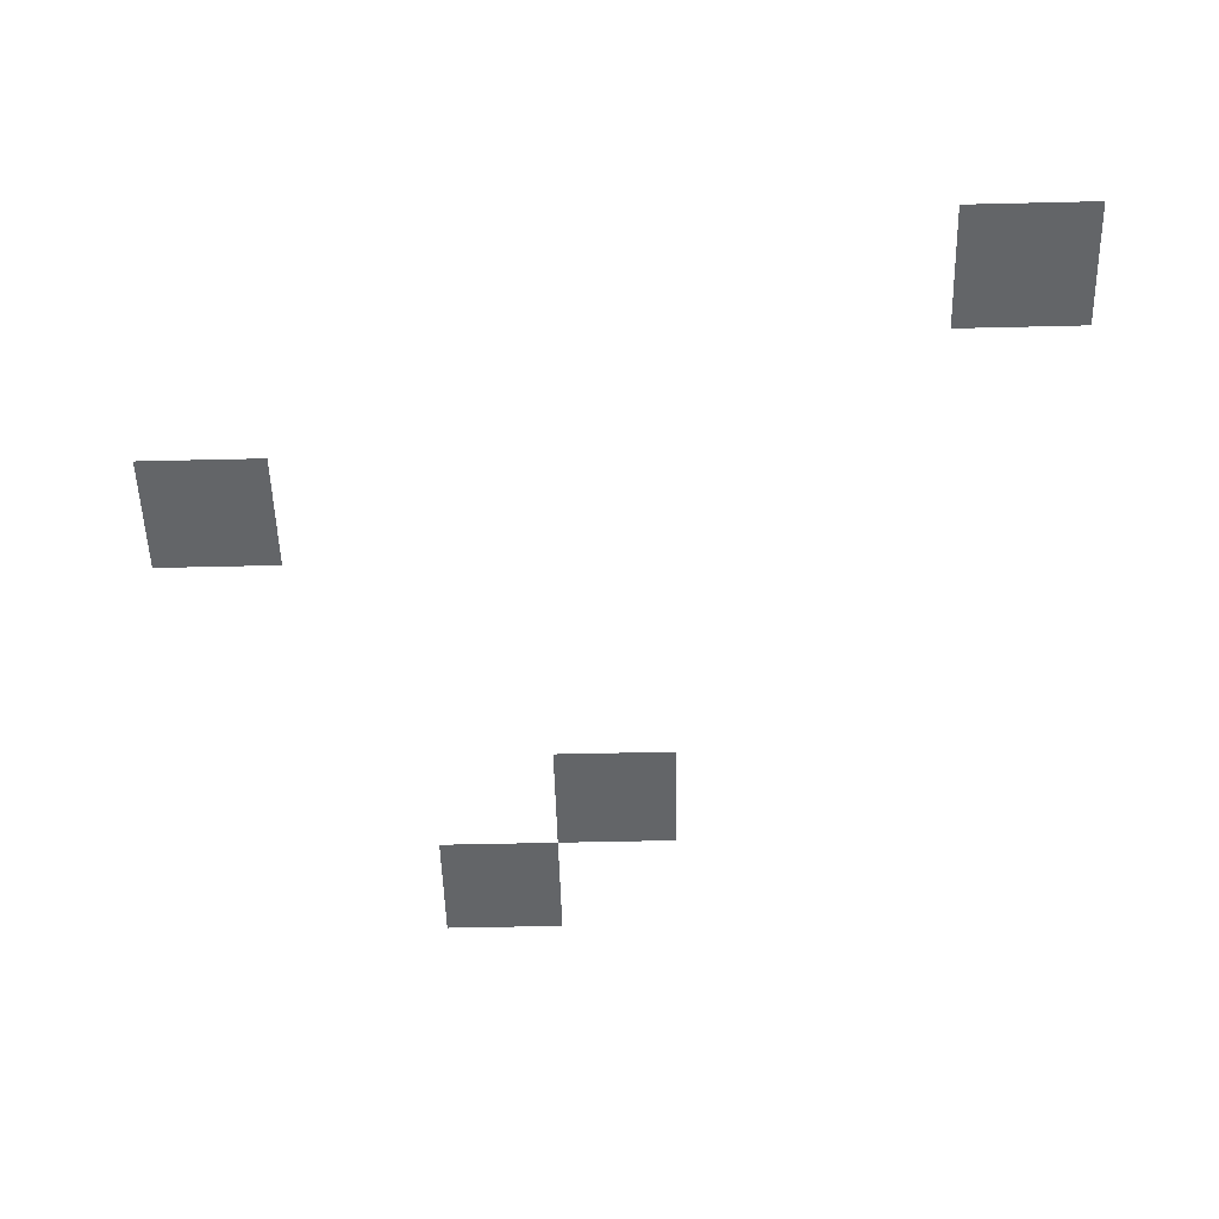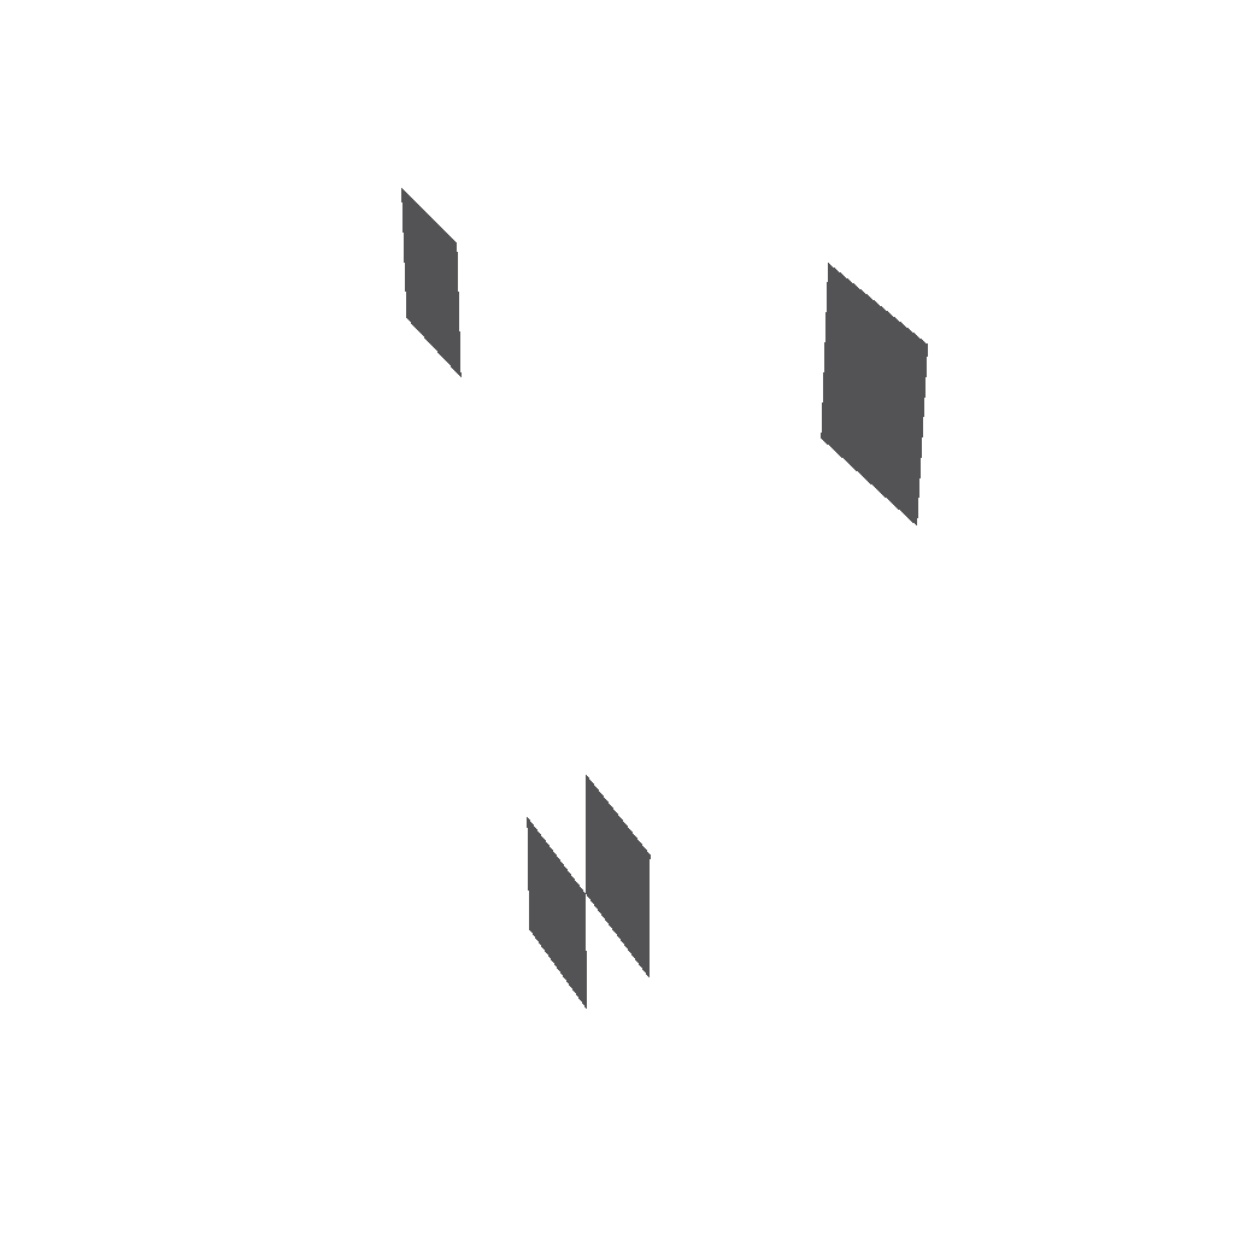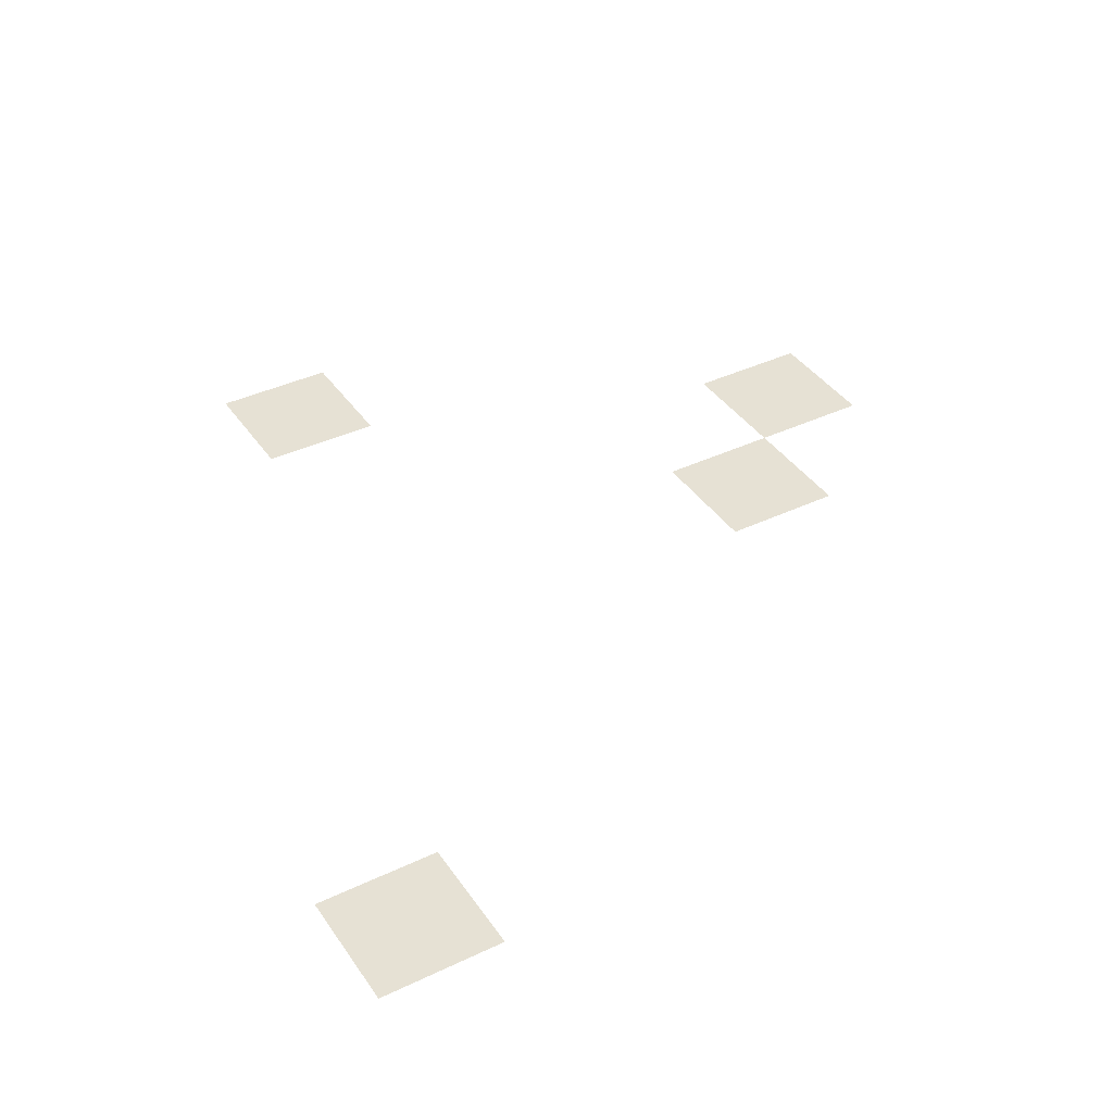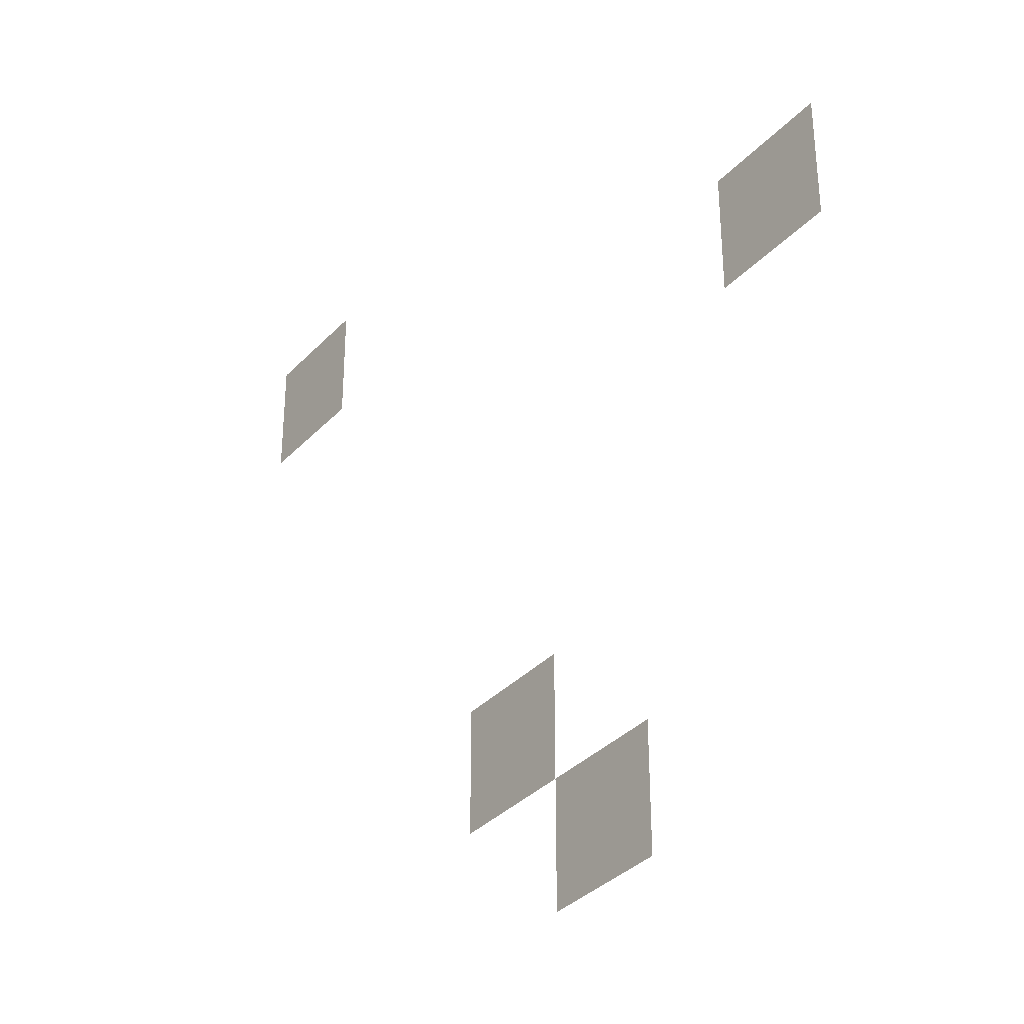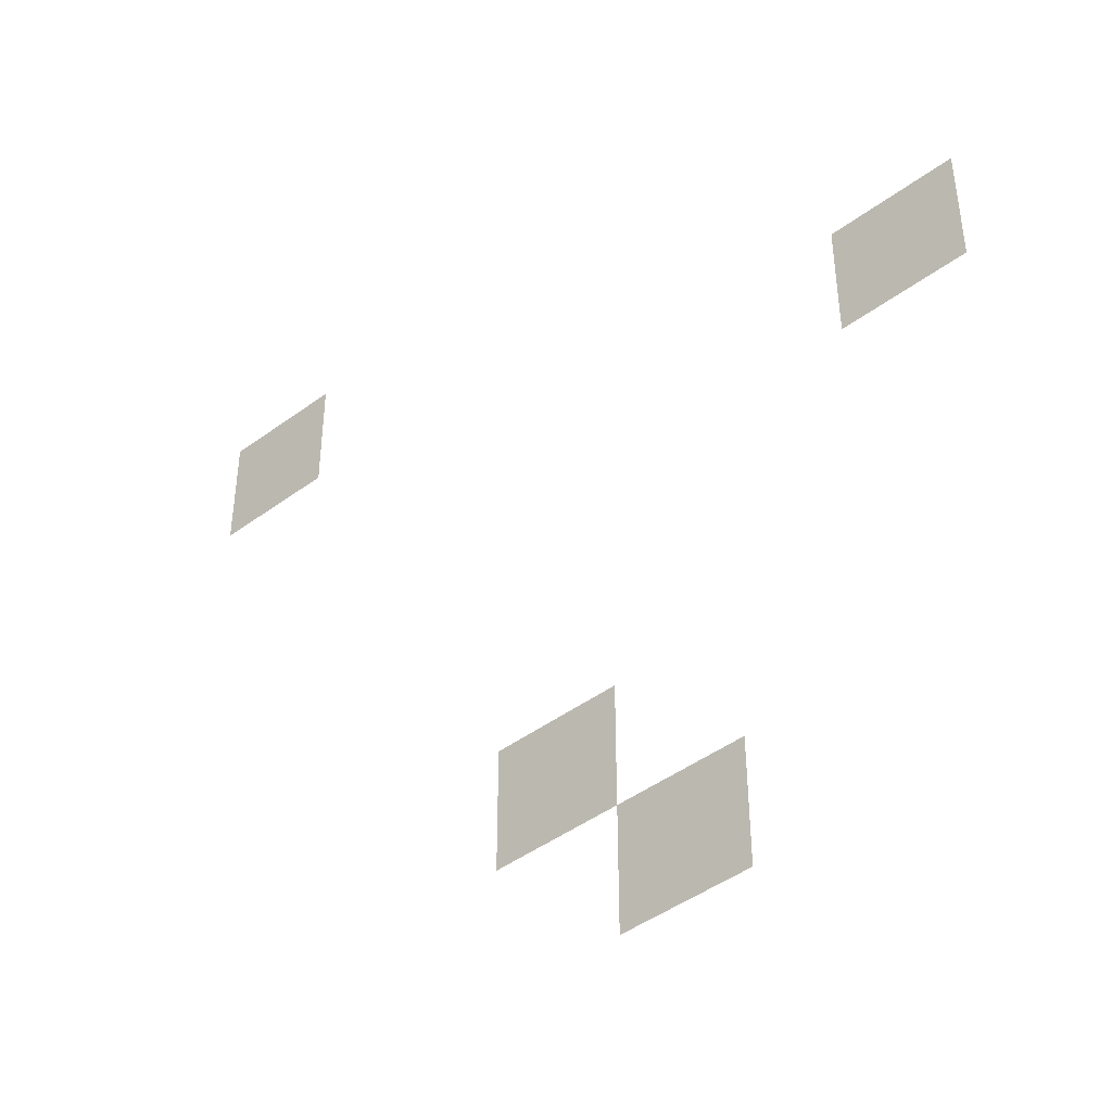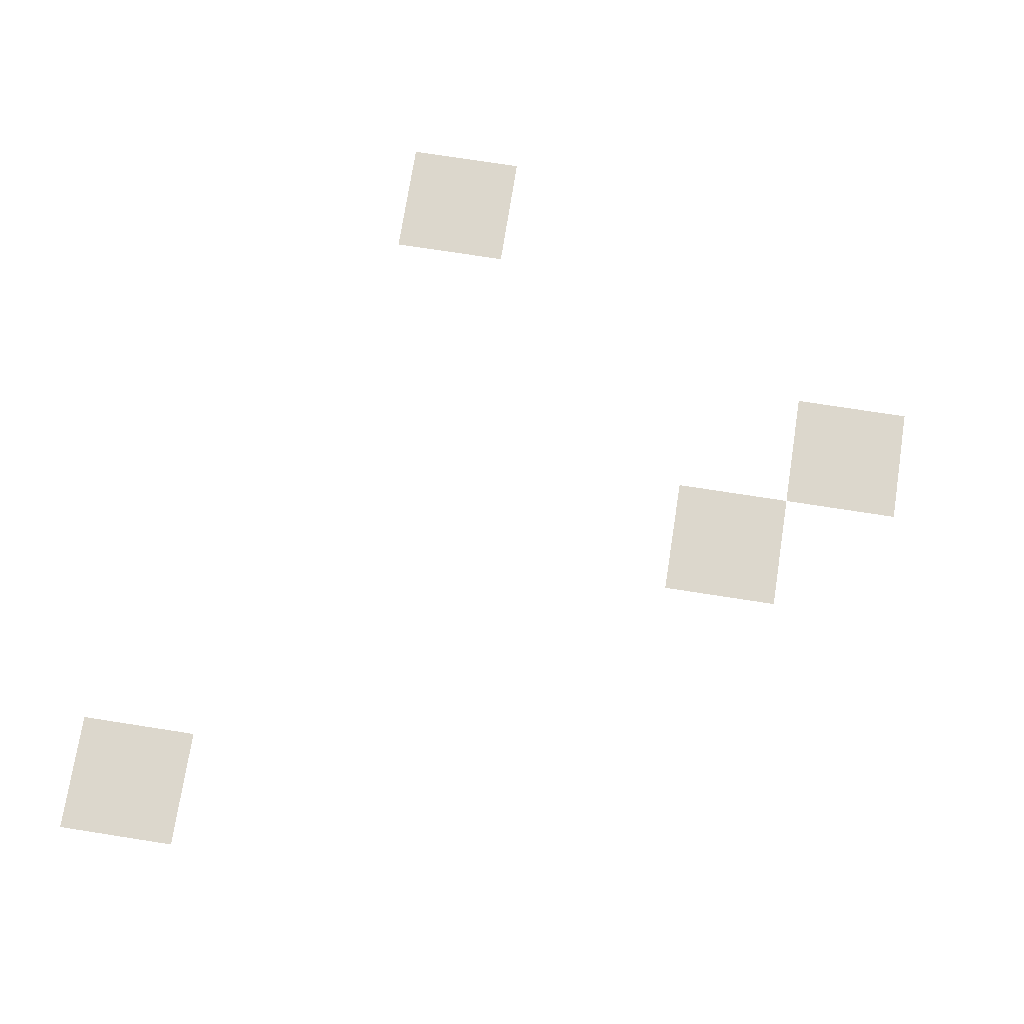
<metadata>
{"format":"obj","ext":"obj","renderer":"f3d","projection":"perspective","resolution":1024,"background":"white","views":[{"elev":-51.4,"azim":-178.5,"up":"+Z"},{"elev":31.9,"azim":-115.0,"up":"+Y"},{"elev":39.3,"azim":-120.7,"up":"+Z"},{"elev":-34.9,"azim":53.6,"up":"+Y"},{"elev":-44.8,"azim":40.7,"up":"+Y"},{"elev":72.9,"azim":-81.1,"up":"+Z"}]}
</metadata>
<code>
v -608 -32 0
v -640 -32 0
v -640 0 0
v -608 0 0
v -416 -96 0
v -448 -96 0
v -448 -64 0
v -416 -64 0
v -512 -192 0
v -544 -192 0
v -544 -160 0
v -512 -160 0
v -480 -224 0
v -512 -224 0
v -512 -192 0
v -480 -192 0
g Oninours_Scene_01_mesh_0003
f 1 2 3 4
f 5 6 7 8
f 9 10 11 12
f 13 14 15 16

</code>
